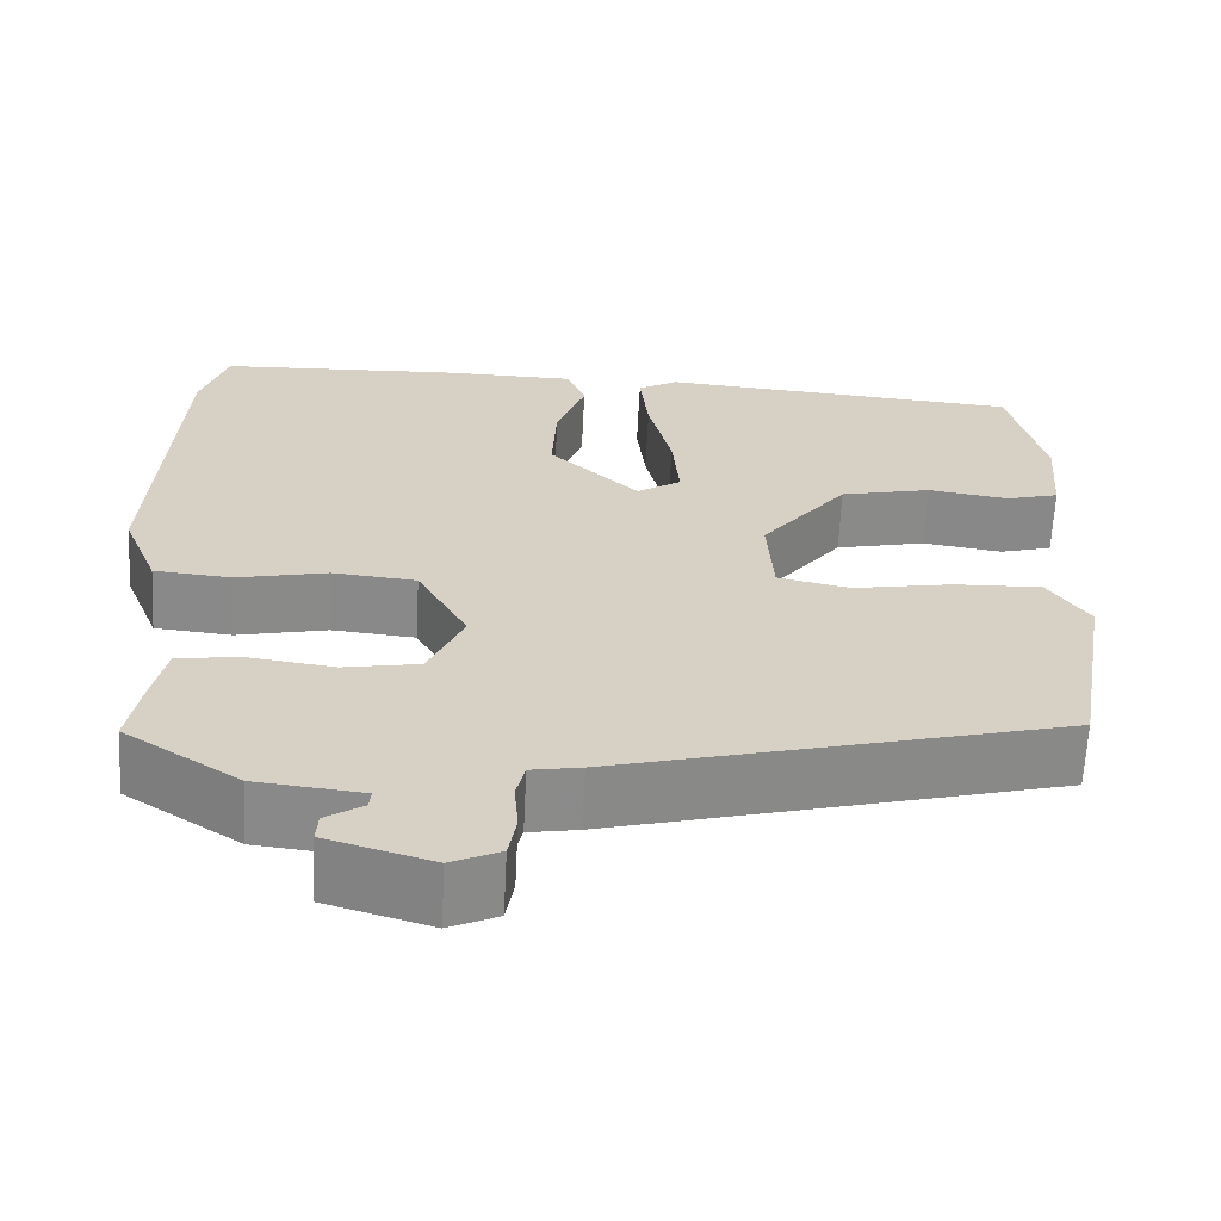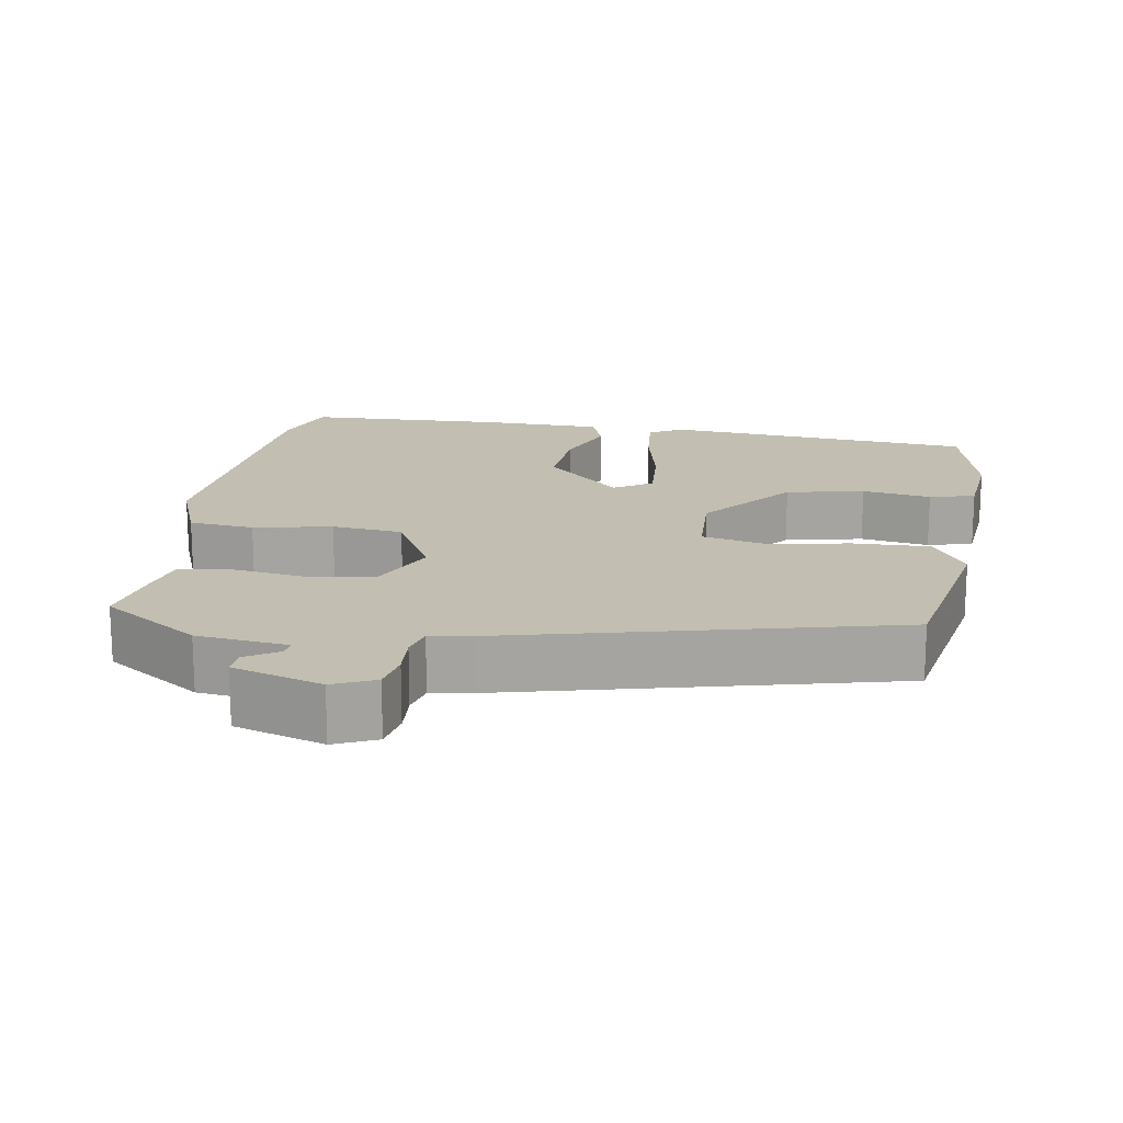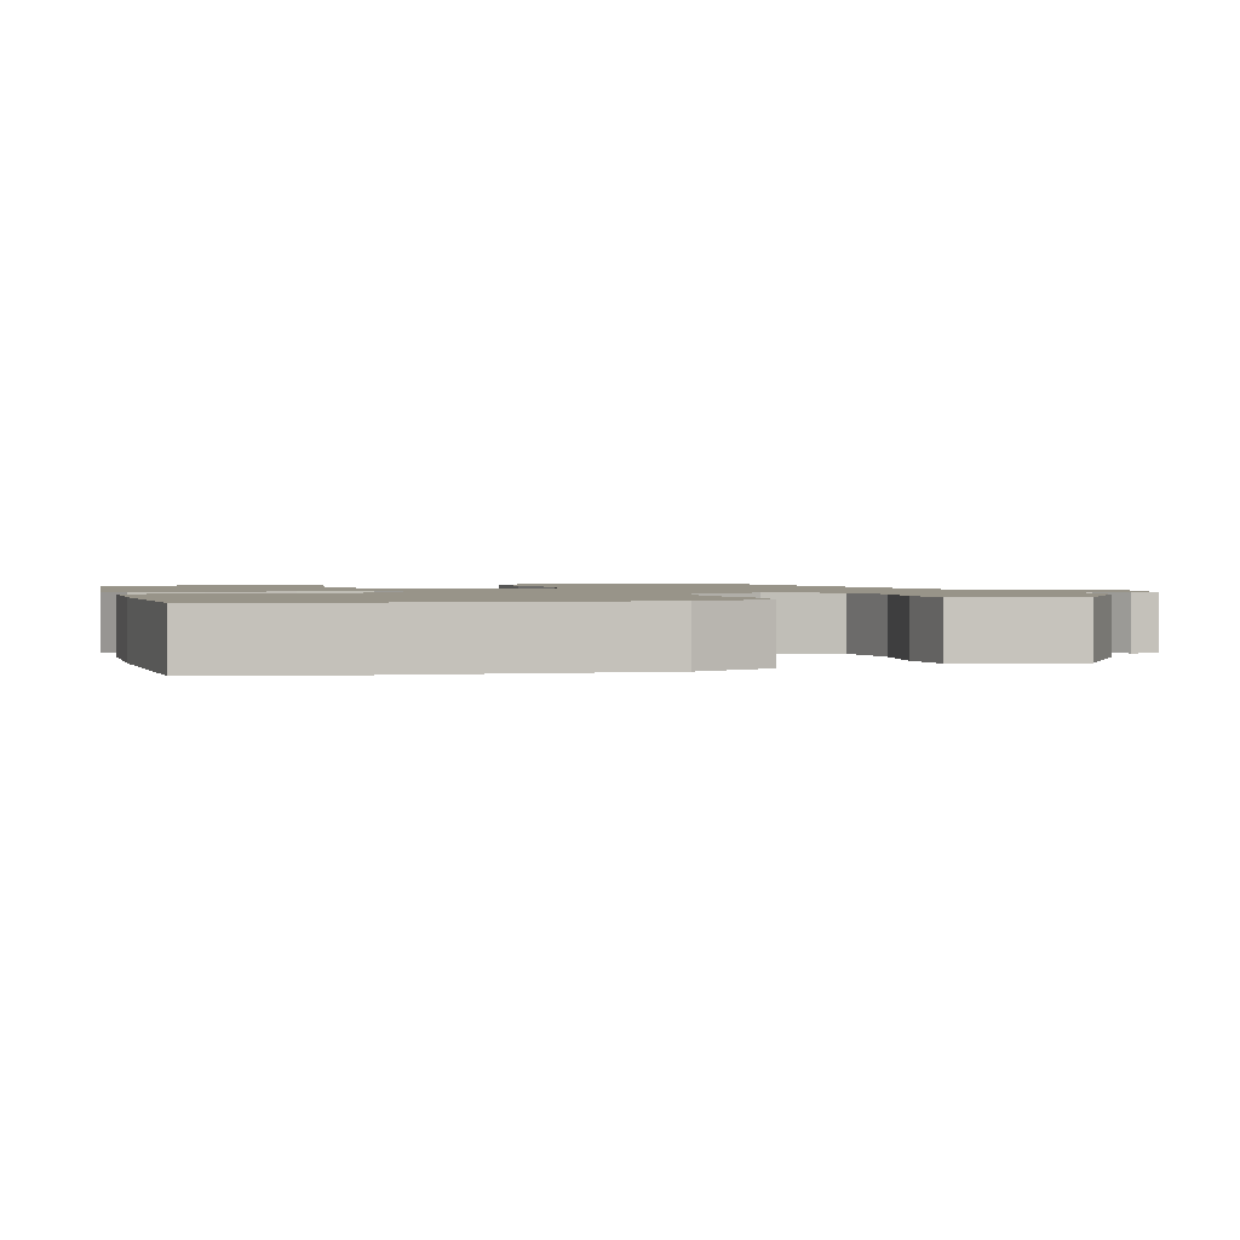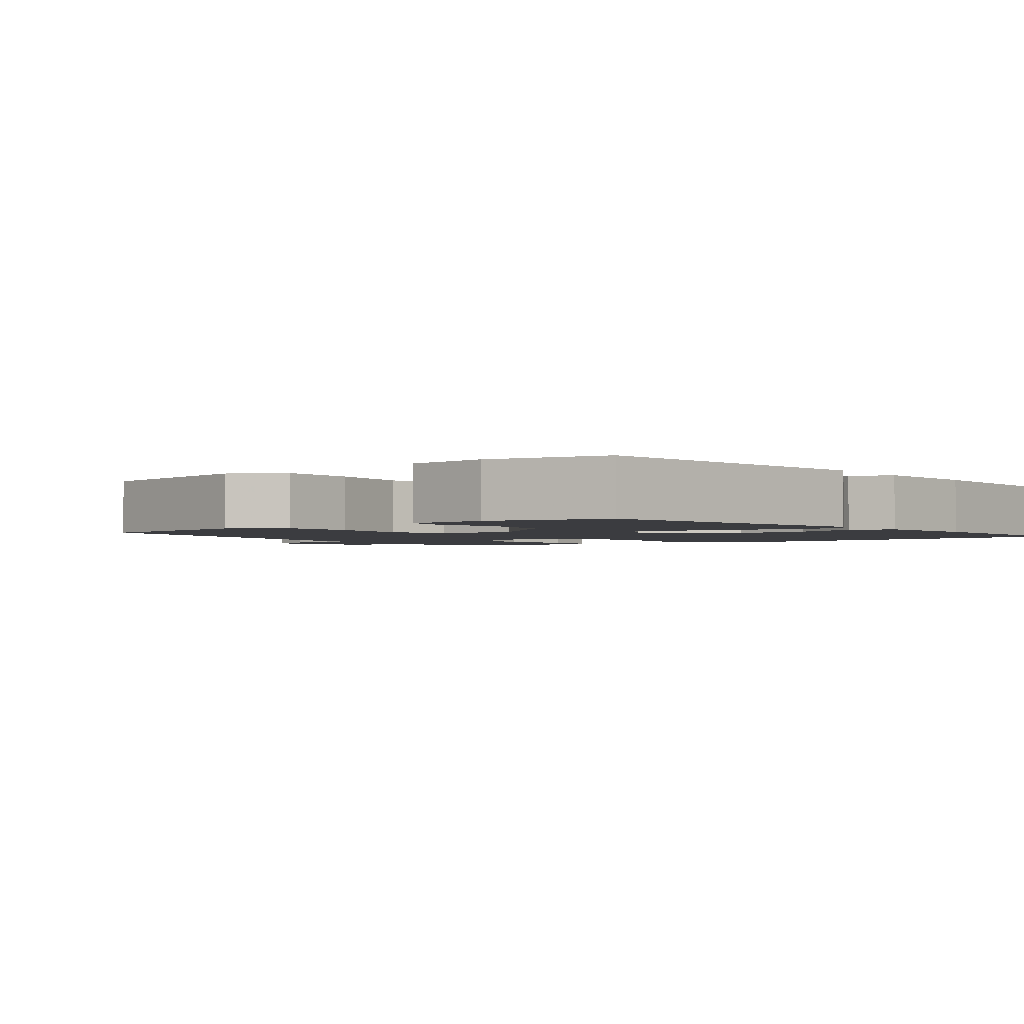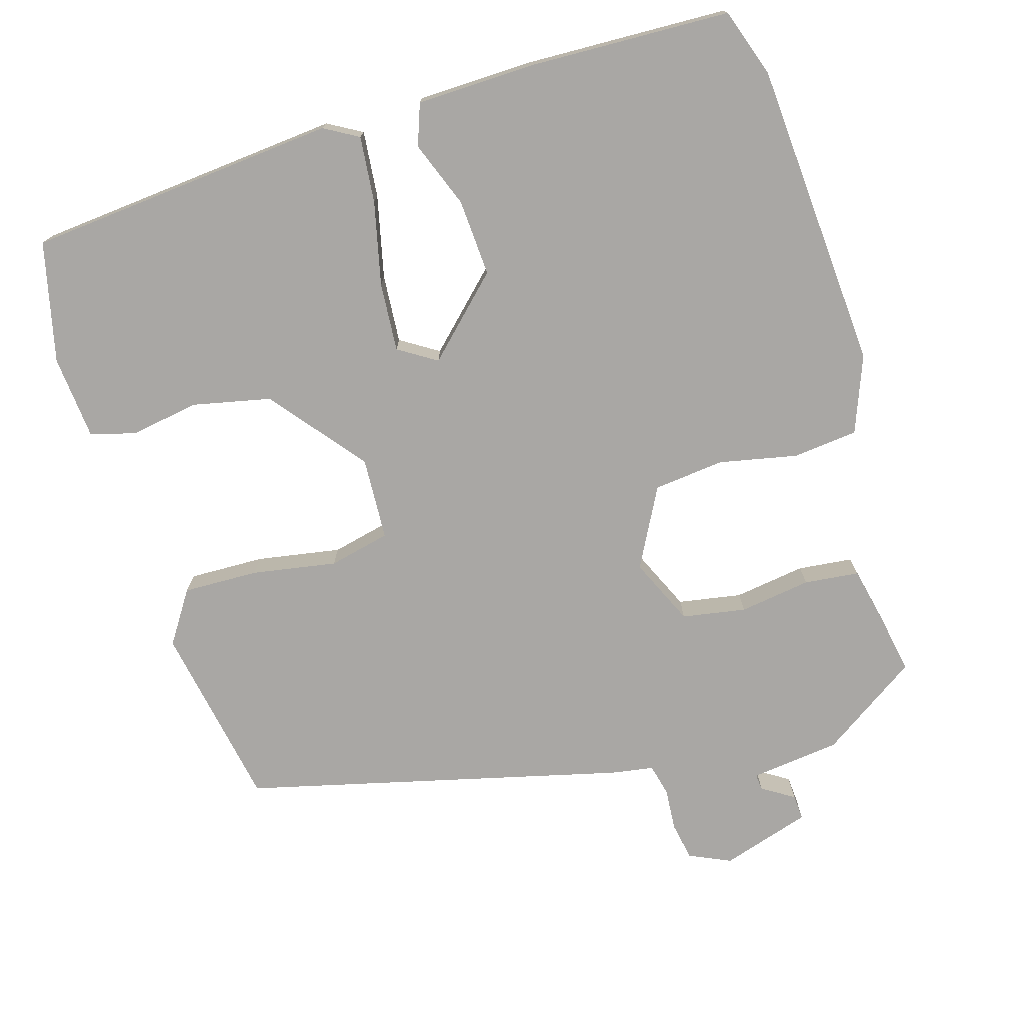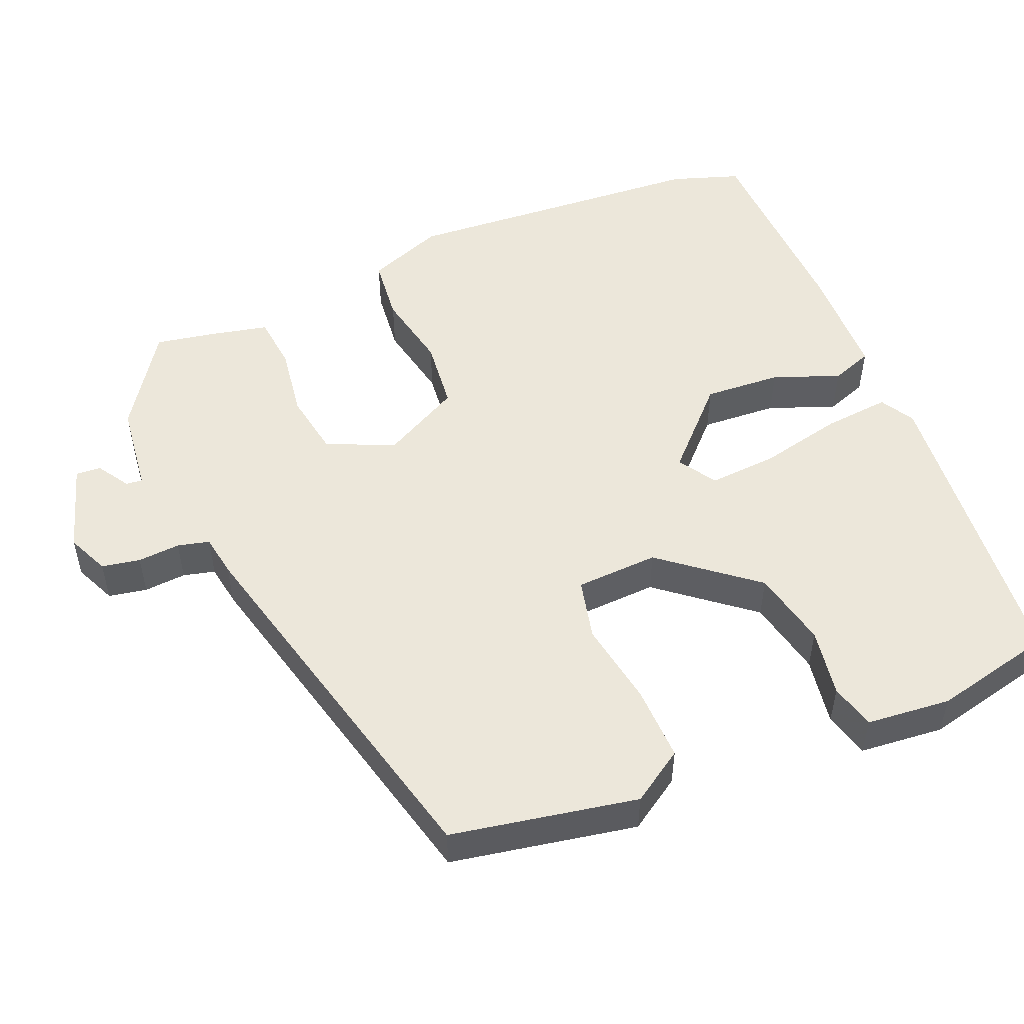
<metadata>
{"format":"obj","ext":"obj","renderer":"f3d","projection":"perspective","resolution":1024,"background":"white","views":[{"elev":-63.8,"azim":177.1,"up":"+Z"},{"elev":17.1,"azim":-169.9,"up":"+Y"},{"elev":1.7,"azim":74.3,"up":"+Y"},{"elev":-2.1,"azim":-49.9,"up":"+Y"},{"elev":-74.7,"azim":17.4,"up":"+Y"},{"elev":51.4,"azim":-111.8,"up":"+Y"}]}
</metadata>
<code>
v 0.488 0.07 -0.46
v 0.356 0.07 -0.546
v 0.234 0.07 -0.559
v 0.236 0.07 -0.581
v 0.279 0.07 -0.609
v 0.281 0.07 -0.643
v 0.16 0.07 -0.679
v 0.104 0.07 -0.653
v 0.095 0.07 -0.601
v 0.1 0.07 -0.544
v 0.09 0.07 -0.501
v 0.033 0.07 -0.491
v -0.478 0.07 -0.357
v -0.521 0.07 -0.106
v -0.474 0.07 -0.036
v -0.372 0.07 -0.04
v -0.258 0.07 -0.061
v -0.175 0.07 -0.043
v -0.168 0.07 0.069
v -0.267 0.07 0.196
v -0.372 0.07 0.22
v -0.465 0.07 0.206
v -0.526 0.07 0.223
v -0.535 0.07 0.337
v -0.495 0.07 0.499
v -0.075 0.07 0.532
v -0.029 0.07 0.505
v -0.039 0.07 0.415
v -0.066 0.07 0.303
v -0.074 0.07 0.21
v -0.023 0.07 0.177
v 0.08 0.07 0.275
v 0.075 0.07 0.379
v 0.042 0.07 0.469
v 0.063 0.07 0.525
v 0.221 0.07 0.527
v 0.496 0.07 0.514
v 0.526 0.07 0.421
v 0.549 0.07 0.005
v 0.508 0.07 -0.098
v 0.42 0.07 -0.106
v 0.315 0.07 -0.083
v 0.219 0.07 -0.092
v 0.161 0.07 -0.198
v 0.201 0.07 -0.289
v 0.287 0.07 -0.305
v 0.384 0.07 -0.292
v 0.458 0.07 -0.301
v 0.474 0.07 -0.378
v 0.488 0 -0.46
v 0.356 0 -0.546
v 0.234 0 -0.559
v 0.236 0 -0.581
v 0.279 0 -0.609
v 0.281 0 -0.643
v 0.16 0 -0.679
v 0.104 0 -0.653
v 0.095 0 -0.601
v 0.1 0 -0.544
v 0.09 0 -0.501
v 0.033 0 -0.491
v -0.478 0 -0.357
v -0.521 0 -0.106
v -0.474 0 -0.036
v -0.372 0 -0.04
v -0.258 0 -0.061
v -0.175 0 -0.043
v -0.168 0 0.069
v -0.267 0 0.196
v -0.372 0 0.22
v -0.465 0 0.206
v -0.526 0 0.223
v -0.535 0 0.337
v -0.495 0 0.499
v -0.075 0 0.532
v -0.029 0 0.505
v -0.039 0 0.415
v -0.066 0 0.303
v -0.074 0 0.21
v -0.023 0 0.177
v 0.08 0 0.275
v 0.075 0 0.379
v 0.042 0 0.469
v 0.063 0 0.525
v 0.221 0 0.527
v 0.496 0 0.514
v 0.526 0 0.421
v 0.549 0 0.005
v 0.508 0 -0.098
v 0.42 0 -0.106
v 0.315 0 -0.083
v 0.219 0 -0.092
v 0.161 0 -0.198
v 0.201 0 -0.289
v 0.287 0 -0.305
v 0.384 0 -0.292
v 0.458 0 -0.301
v 0.474 0 -0.378
f 46 47 48 49
f 45 46 49 1
f 39 40 41 42
f 39 42 43
f 38 39 43
f 37 38 43
f 36 37 43 44
f 33 34 35 36
f 32 33 36 44
f 26 27 28 29
f 26 29 30
f 25 26 30
f 24 25 30
f 21 22 23 24
f 20 21 24 30
f 19 20 30 31
f 14 15 16 17
f 12 13 14 17
f 11 12 17 18
f 7 8 9 10
f 7 10 11
f 4 5 6 7
f 3 4 7 11
f 45 1 2 3
f 44 45 3 11
f 31 32 44 11
f 11 18 19 31
f 98 97 96 95
f 50 98 95 94
f 91 90 89 88
f 92 91 88
f 92 88 87
f 92 87 86
f 93 92 86 85
f 85 84 83 82
f 93 85 82 81
f 78 77 76 75
f 79 78 75
f 79 75 74
f 79 74 73
f 73 72 71 70
f 79 73 70 69
f 80 79 69 68
f 66 65 64 63
f 66 63 62 61
f 67 66 61 60
f 59 58 57 56
f 60 59 56
f 56 55 54 53
f 60 56 53 52
f 52 51 50 94
f 60 52 94 93
f 60 93 81 80
f 80 68 67 60
f 1 50 51 2
f 2 51 52 3
f 3 52 53 4
f 4 53 54 5
f 5 54 55 6
f 6 55 56 7
f 7 56 57 8
f 8 57 58 9
f 9 58 59 10
f 10 59 60 11
f 11 60 61 12
f 12 61 62 13
f 13 62 63 14
f 14 63 64 15
f 15 64 65 16
f 16 65 66 17
f 17 66 67 18
f 18 67 68 19
f 19 68 69 20
f 20 69 70 21
f 21 70 71 22
f 22 71 72 23
f 23 72 73 24
f 24 73 74 25
f 25 74 75 26
f 26 75 76 27
f 27 76 77 28
f 28 77 78 29
f 29 78 79 30
f 30 79 80 31
f 31 80 81 32
f 32 81 82 33
f 33 82 83 34
f 34 83 84 35
f 35 84 85 36
f 36 85 86 37
f 37 86 87 38
f 38 87 88 39
f 39 88 89 40
f 40 89 90 41
f 41 90 91 42
f 42 91 92 43
f 43 92 93 44
f 44 93 94 45
f 45 94 95 46
f 46 95 96 47
f 47 96 97 48
f 48 97 98 49
f 49 98 50 1

</code>
